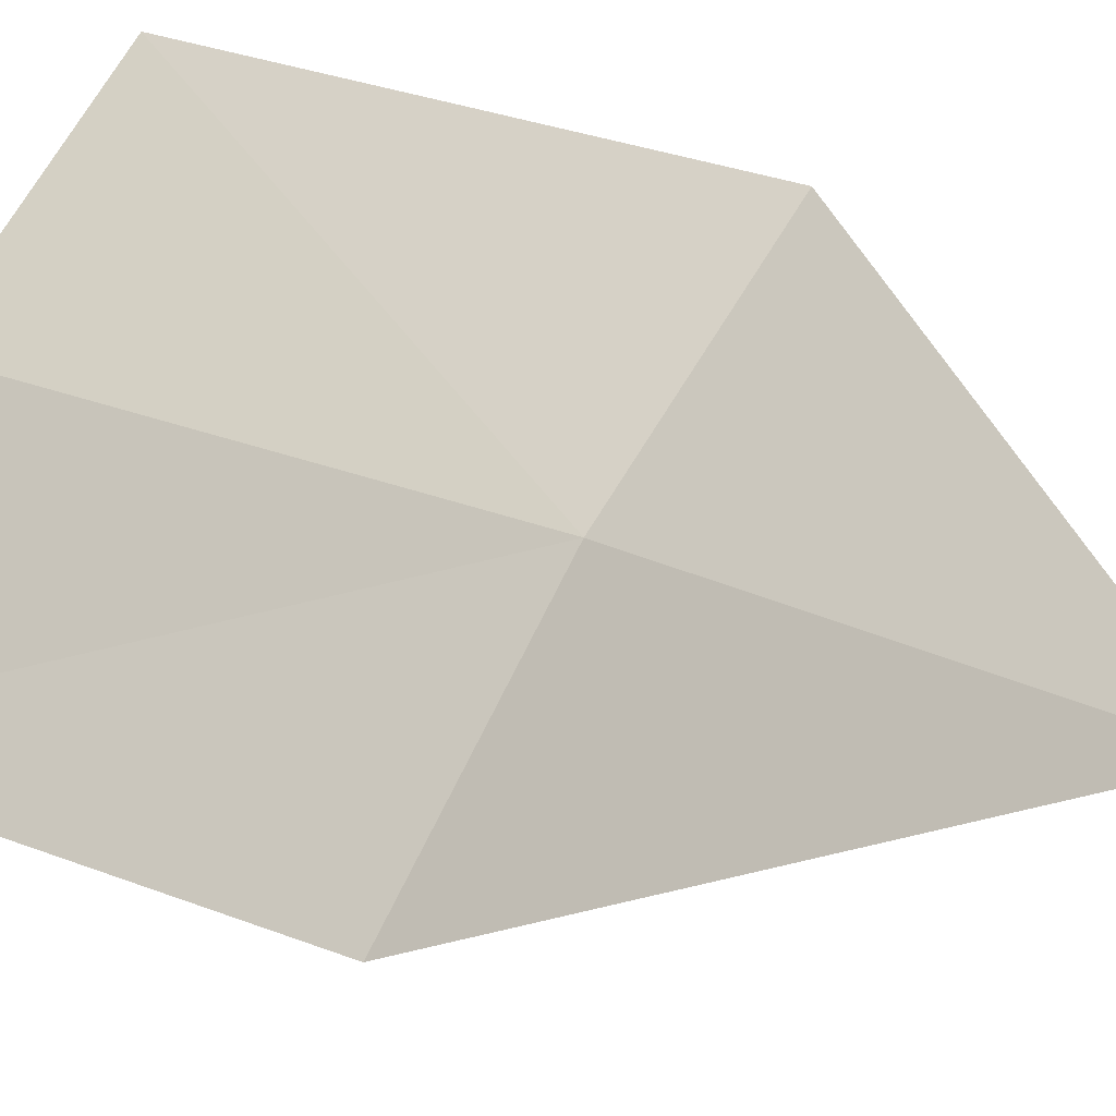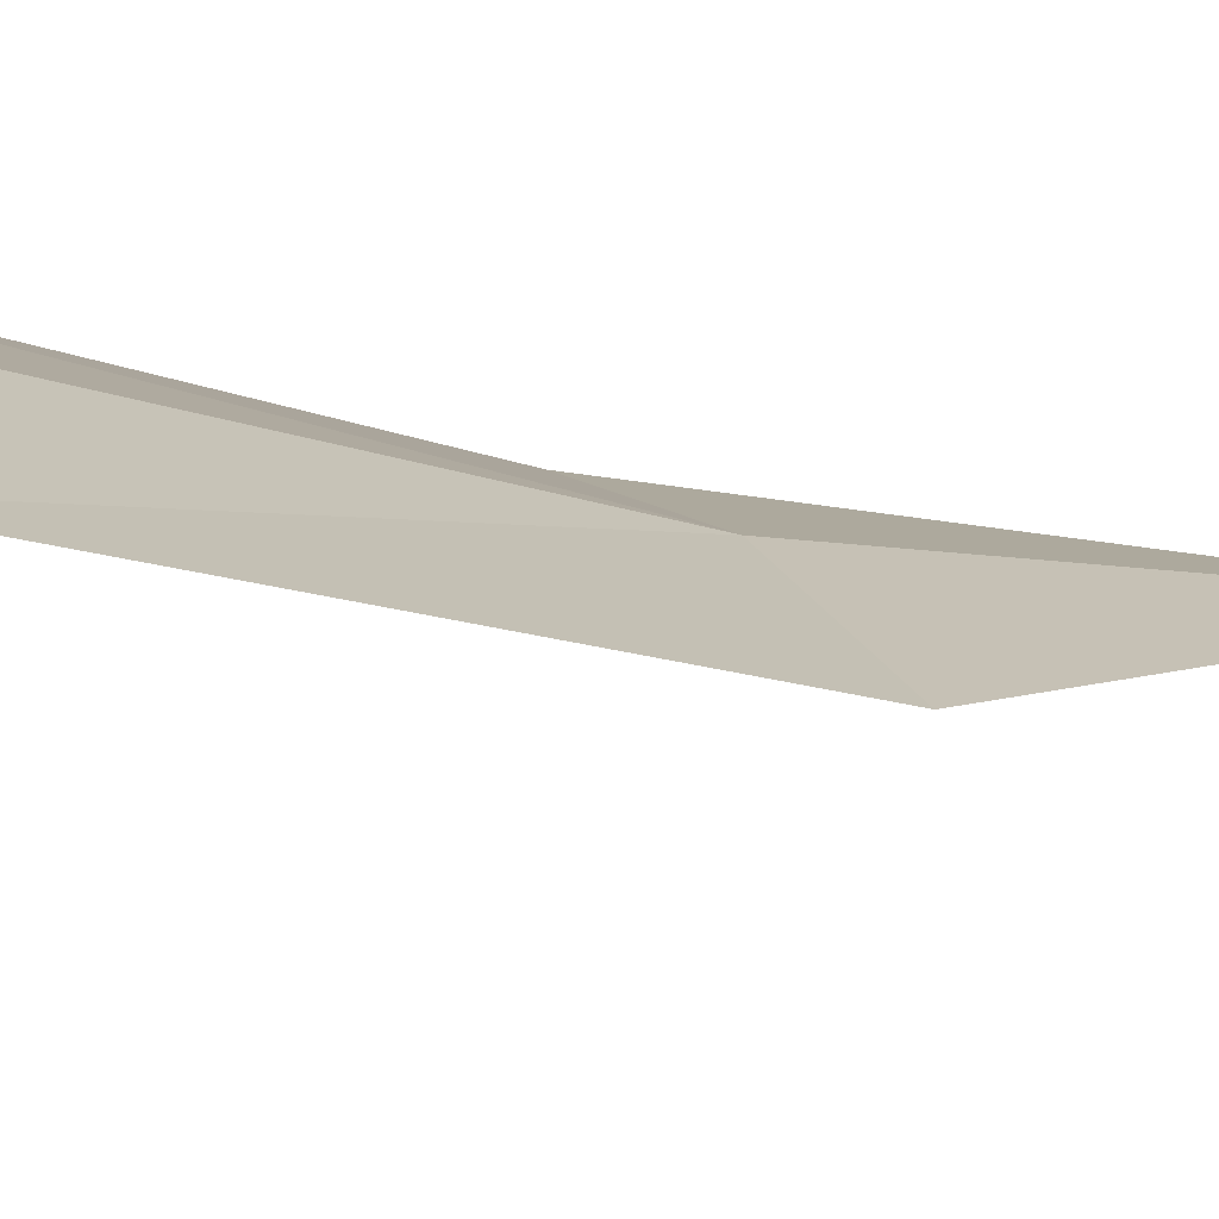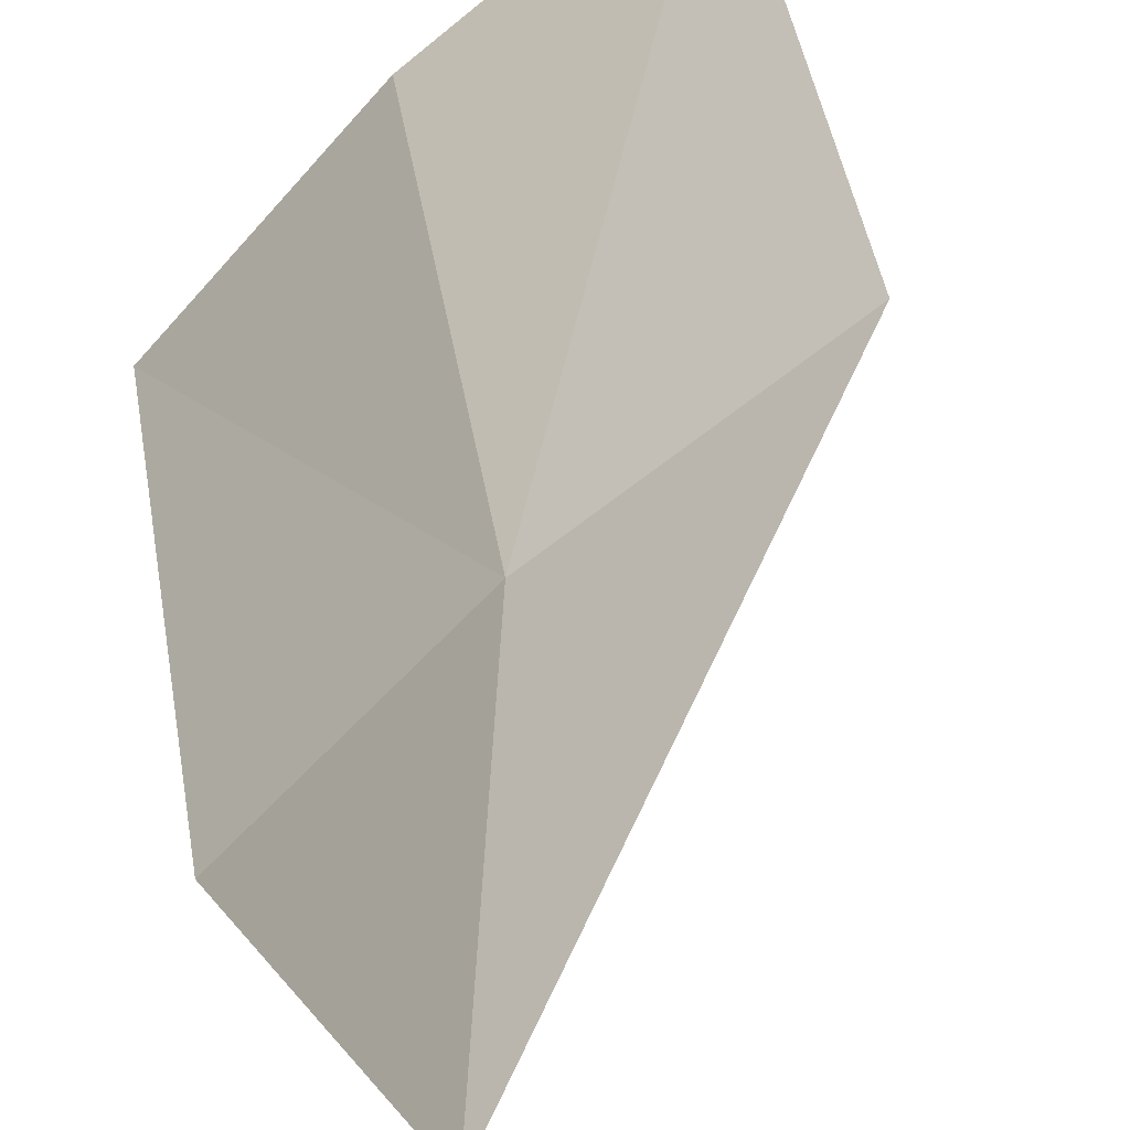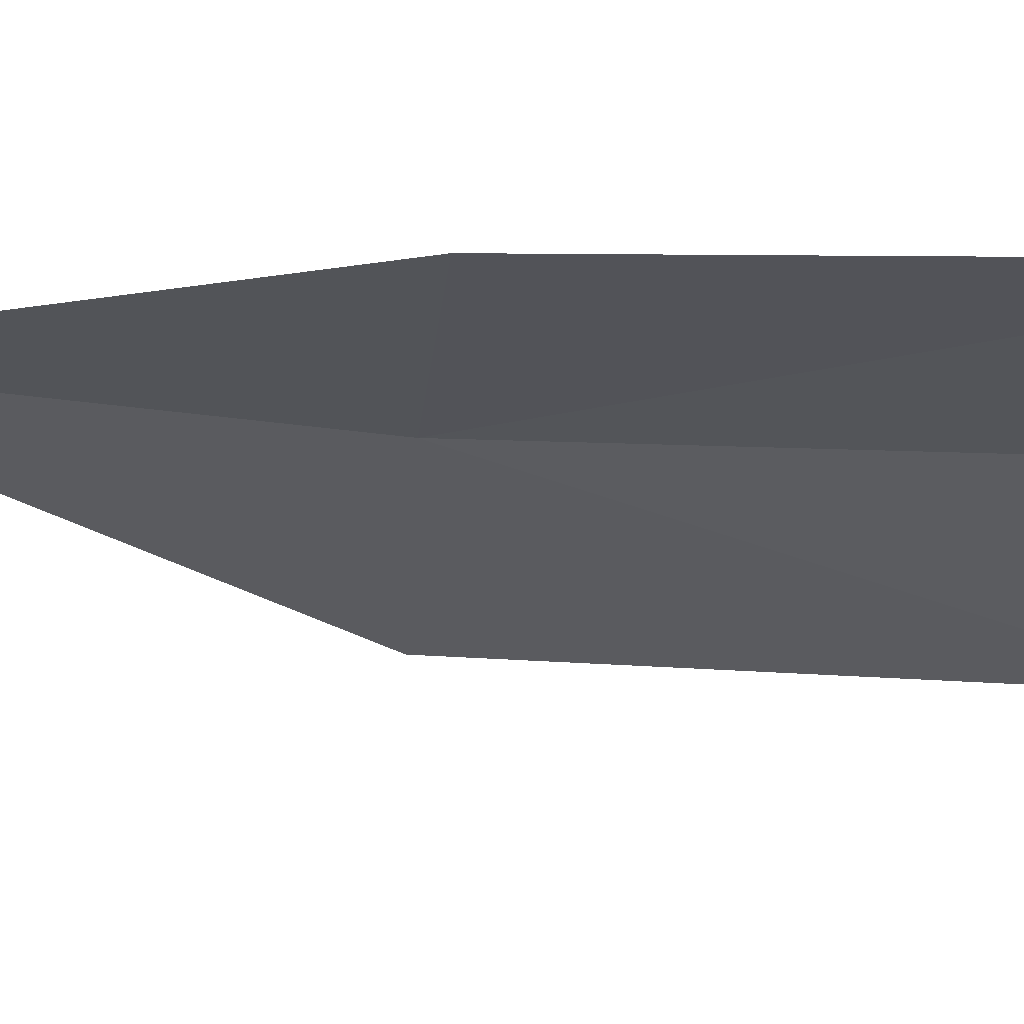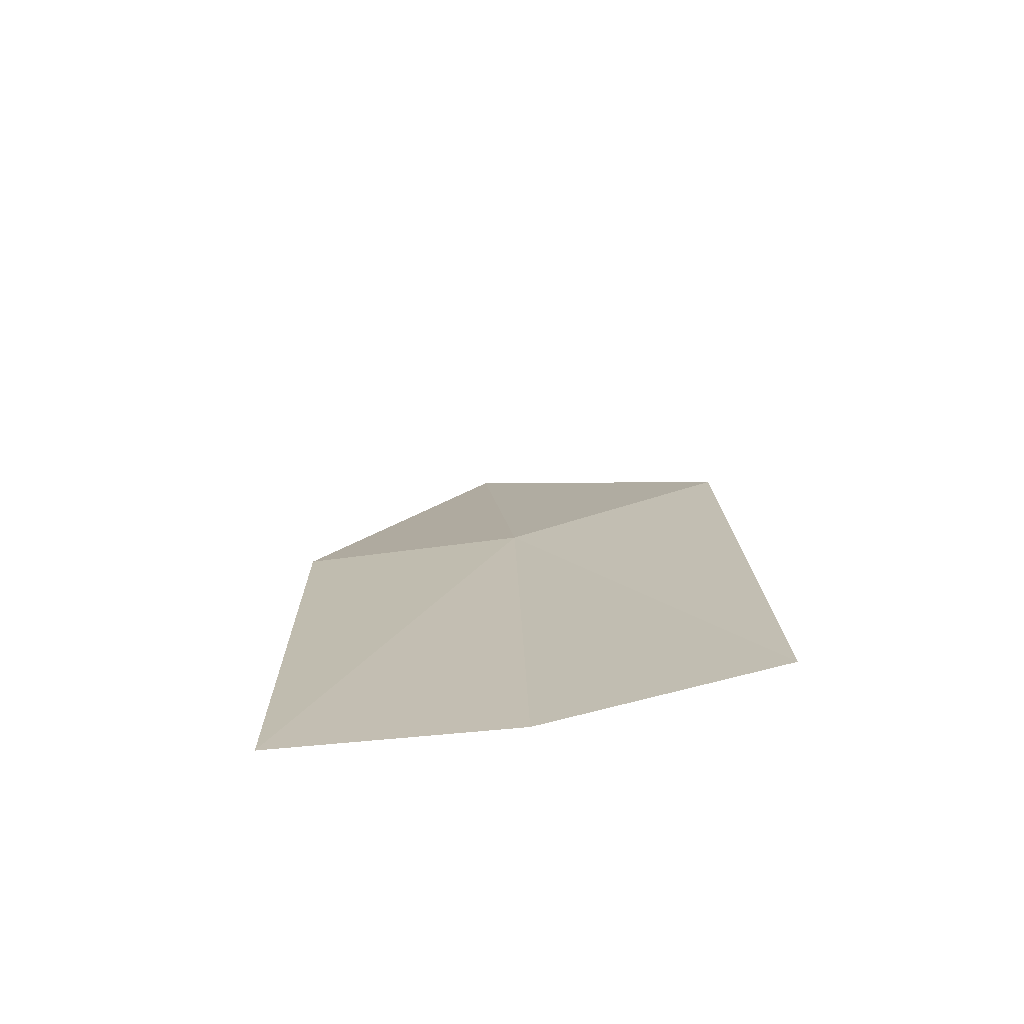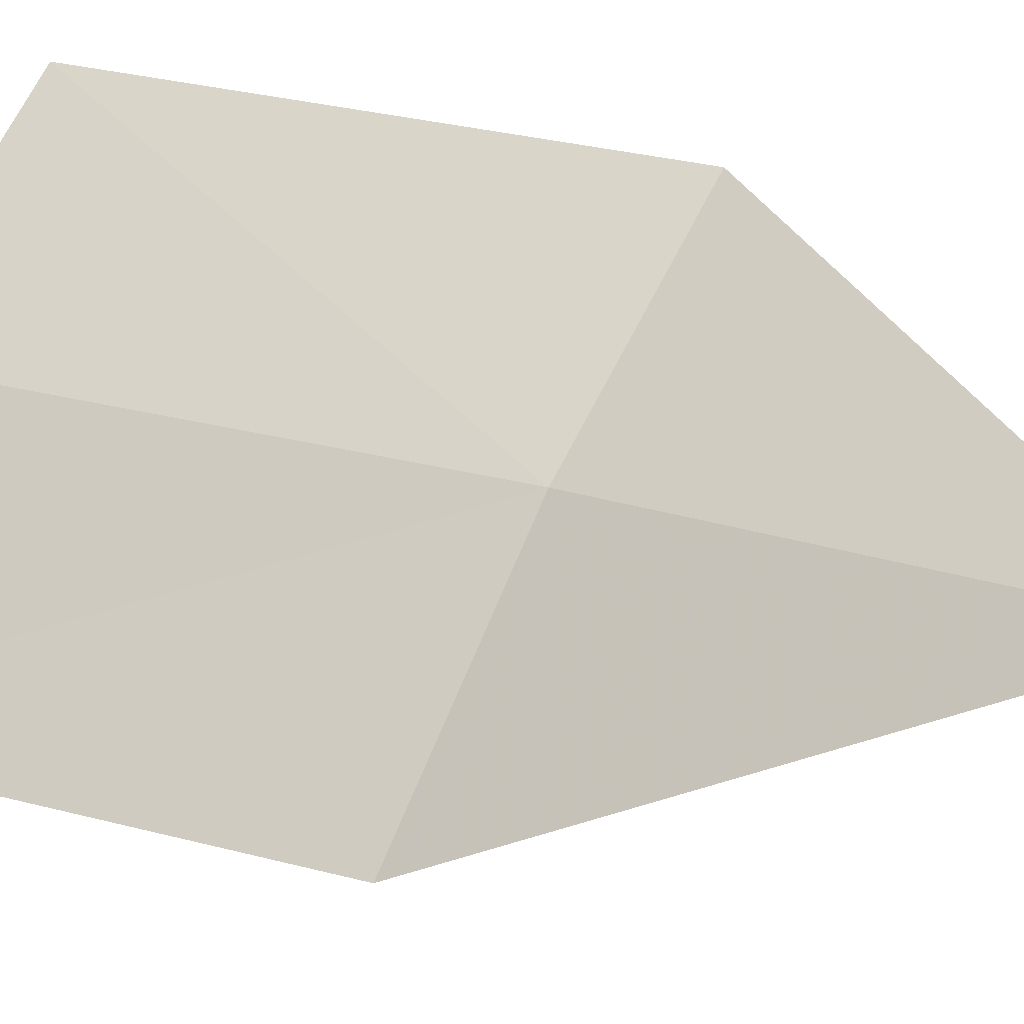
<metadata>
{"format":"obj","ext":"obj","renderer":"f3d","projection":"perspective","resolution":1024,"background":"white","views":[{"elev":21.1,"azim":-52.7,"up":"+Y"},{"elev":-30.3,"azim":-121.9,"up":"+Y"},{"elev":37.3,"azim":-13.5,"up":"+Y"},{"elev":13.8,"azim":81.6,"up":"+Y"},{"elev":-65.9,"azim":53.3,"up":"+Z"},{"elev":19.0,"azim":-59.3,"up":"+Y"}]}
</metadata>
<code>
v -642.4 -333.6 -83.98
v -642.3 -333.7 -85.66
v -642.8 -334.3 -85.68
v -643 -334.2 -84.02
v -642.8 -333.5 -82.59
v -641.6 -333.2 -85.65
v -641.8 -333.1 -83.96
f 1 2 3
f 1 3 4
f 1 6 2
f 1 7 6
f 1 4 5
f 1 5 7

</code>
